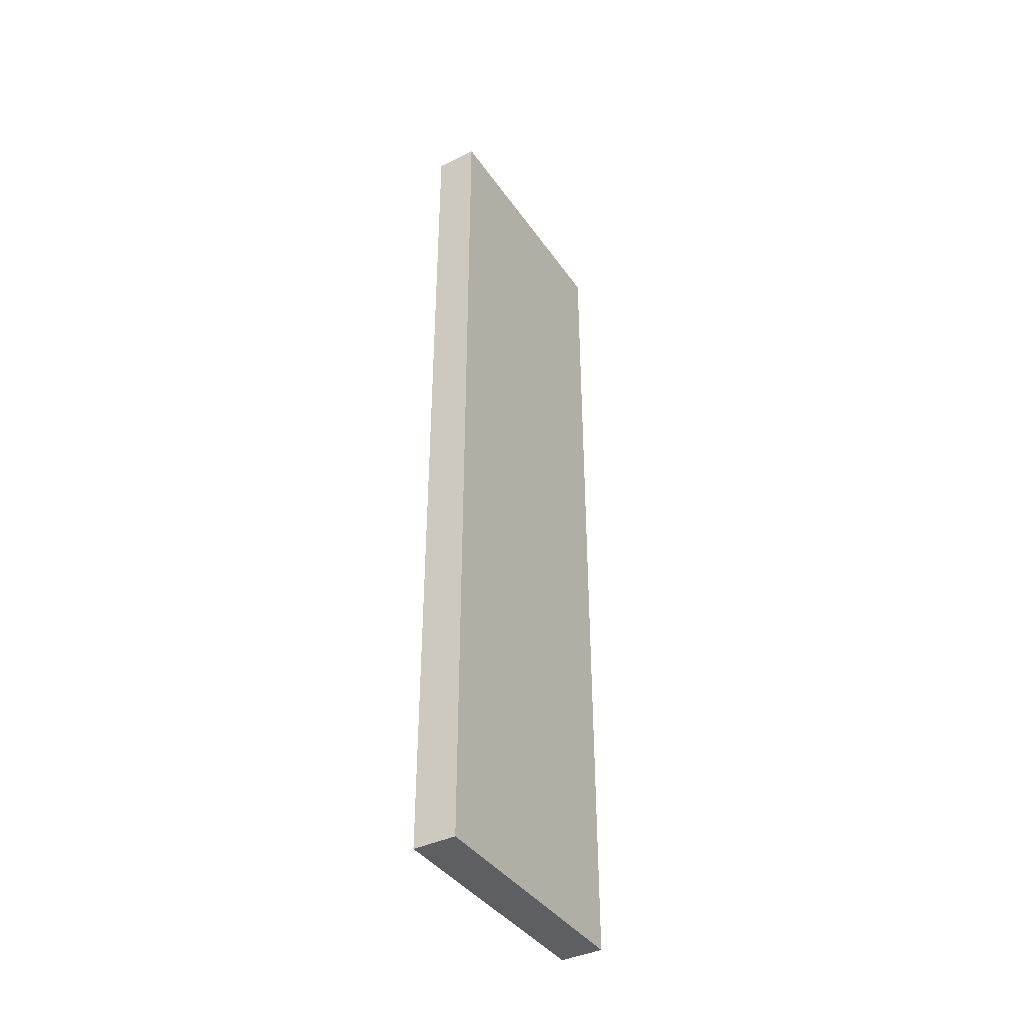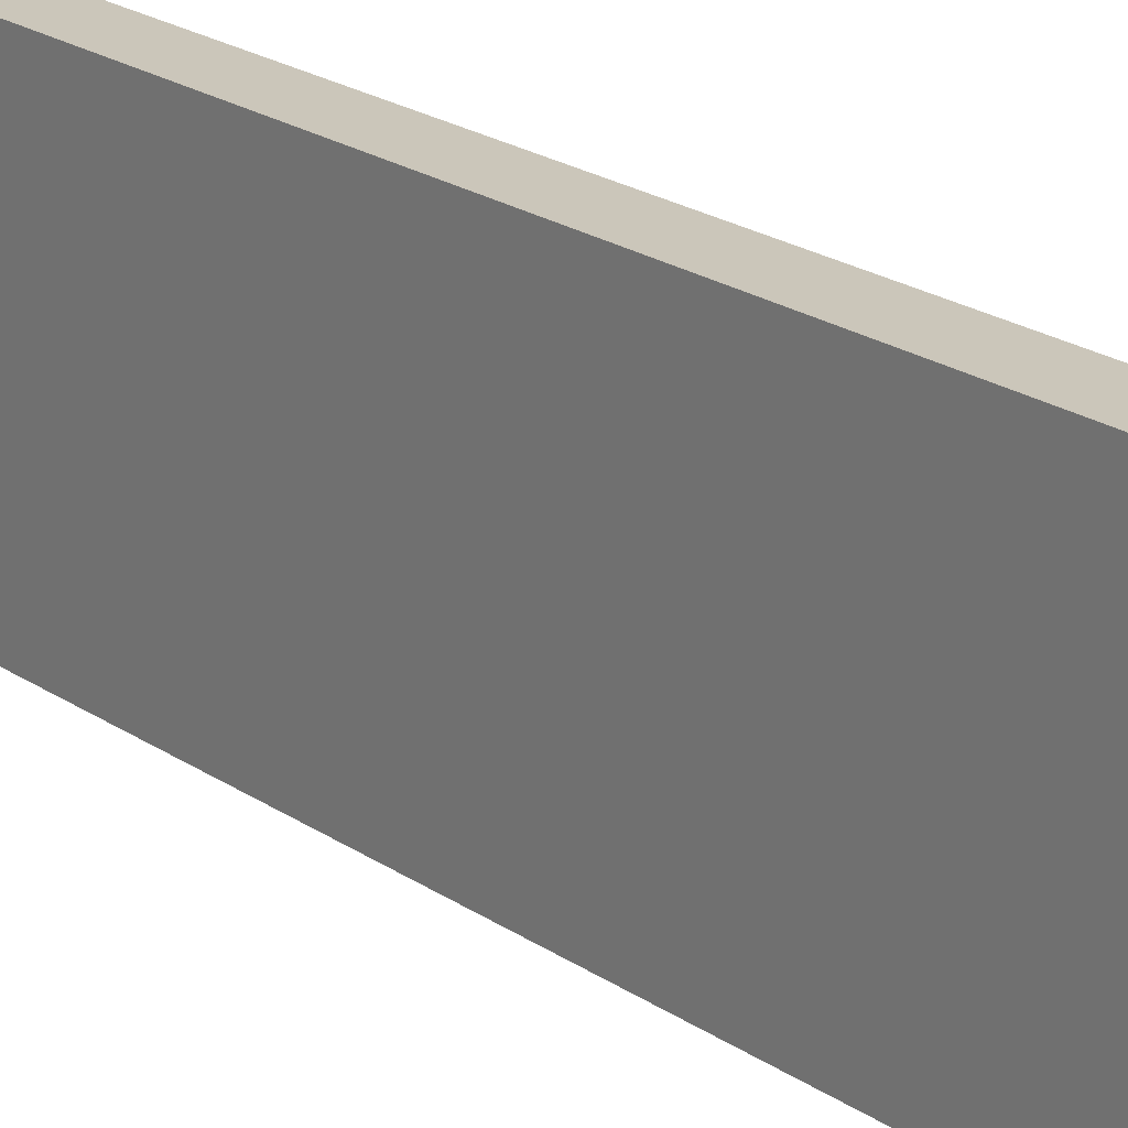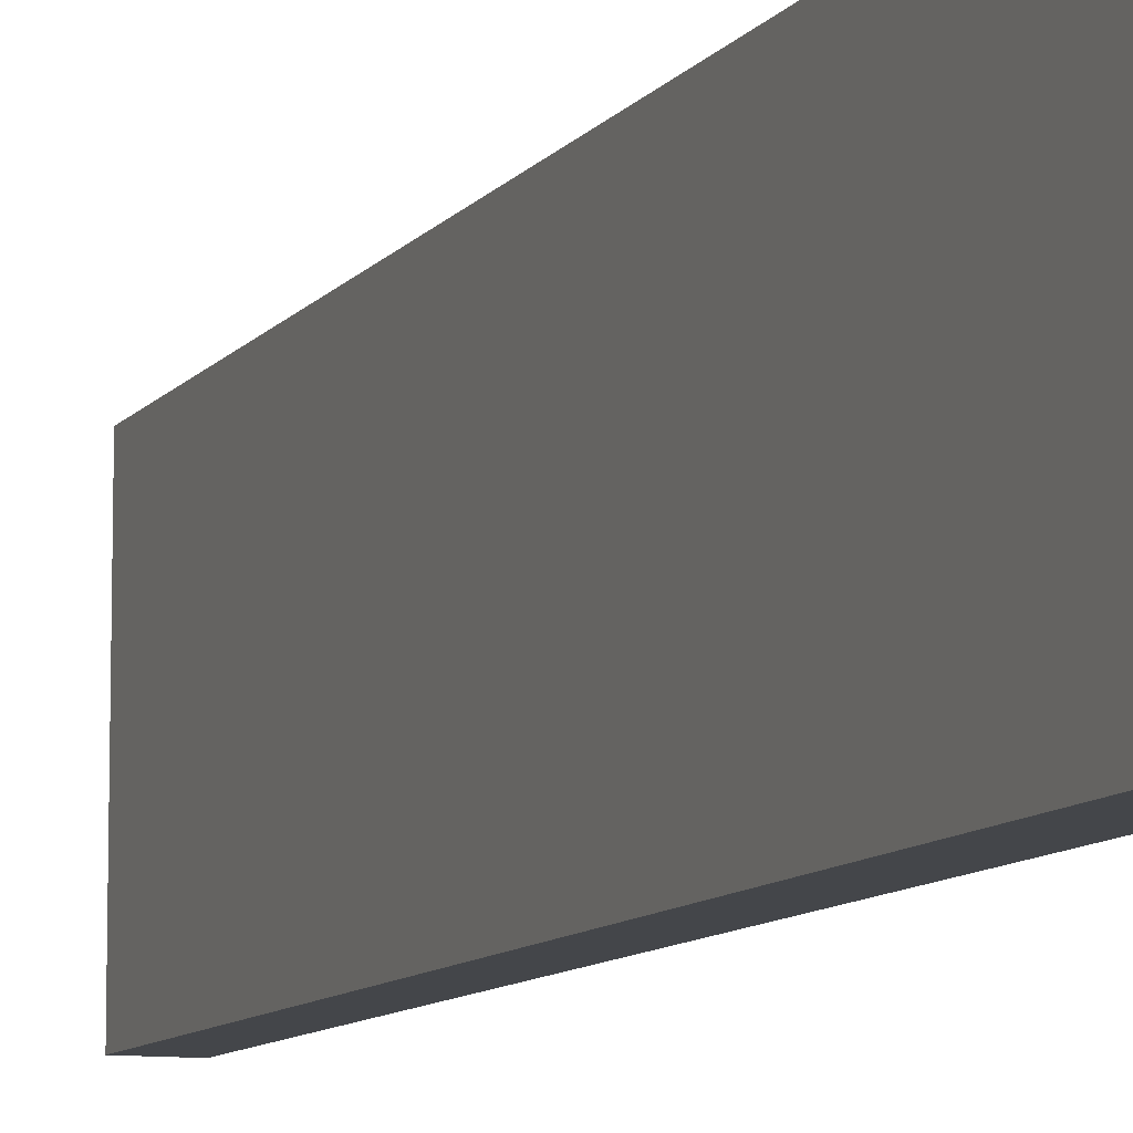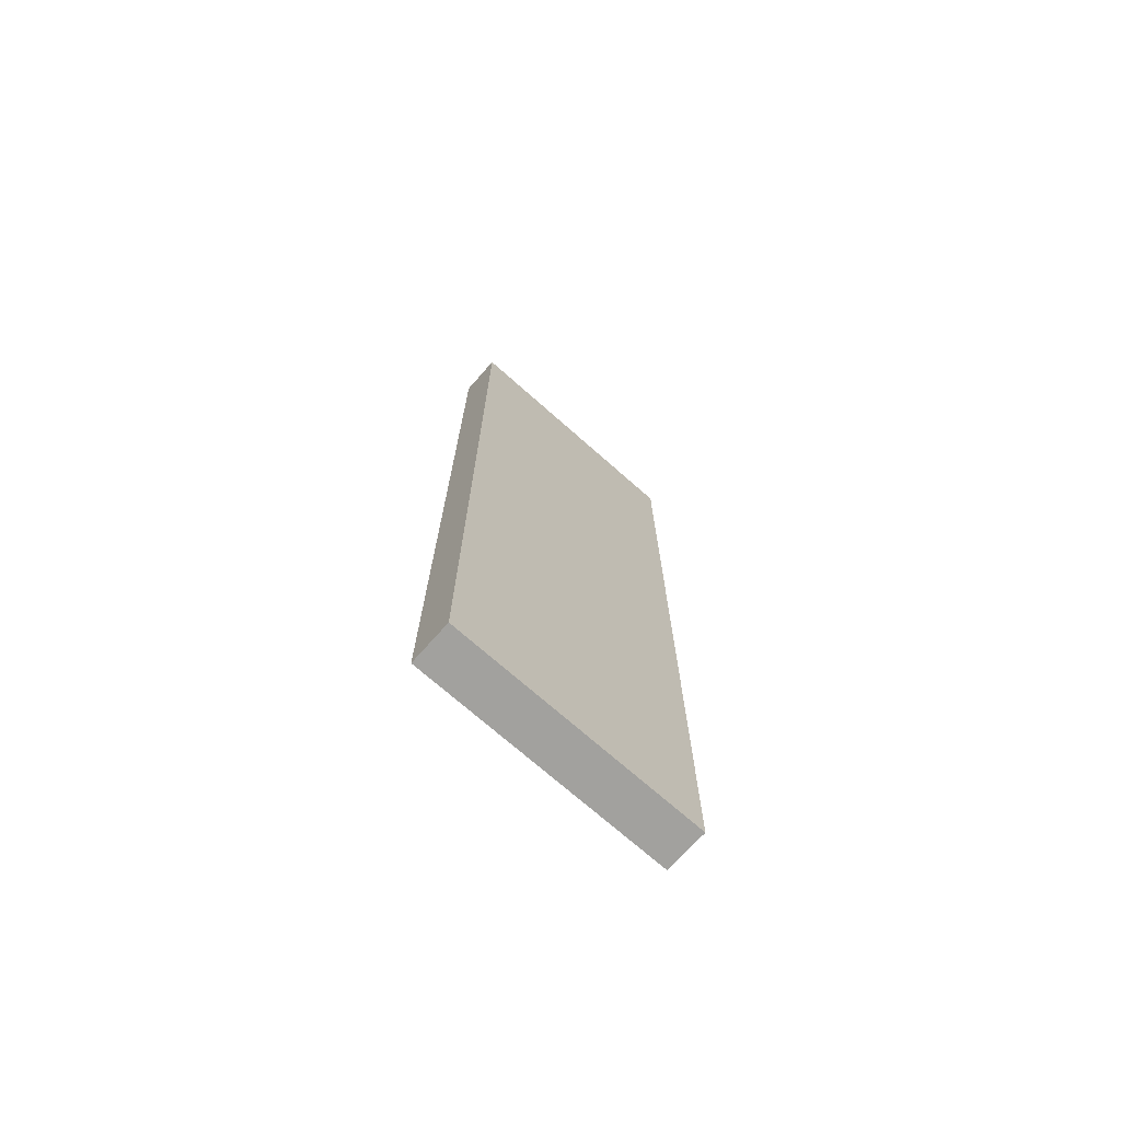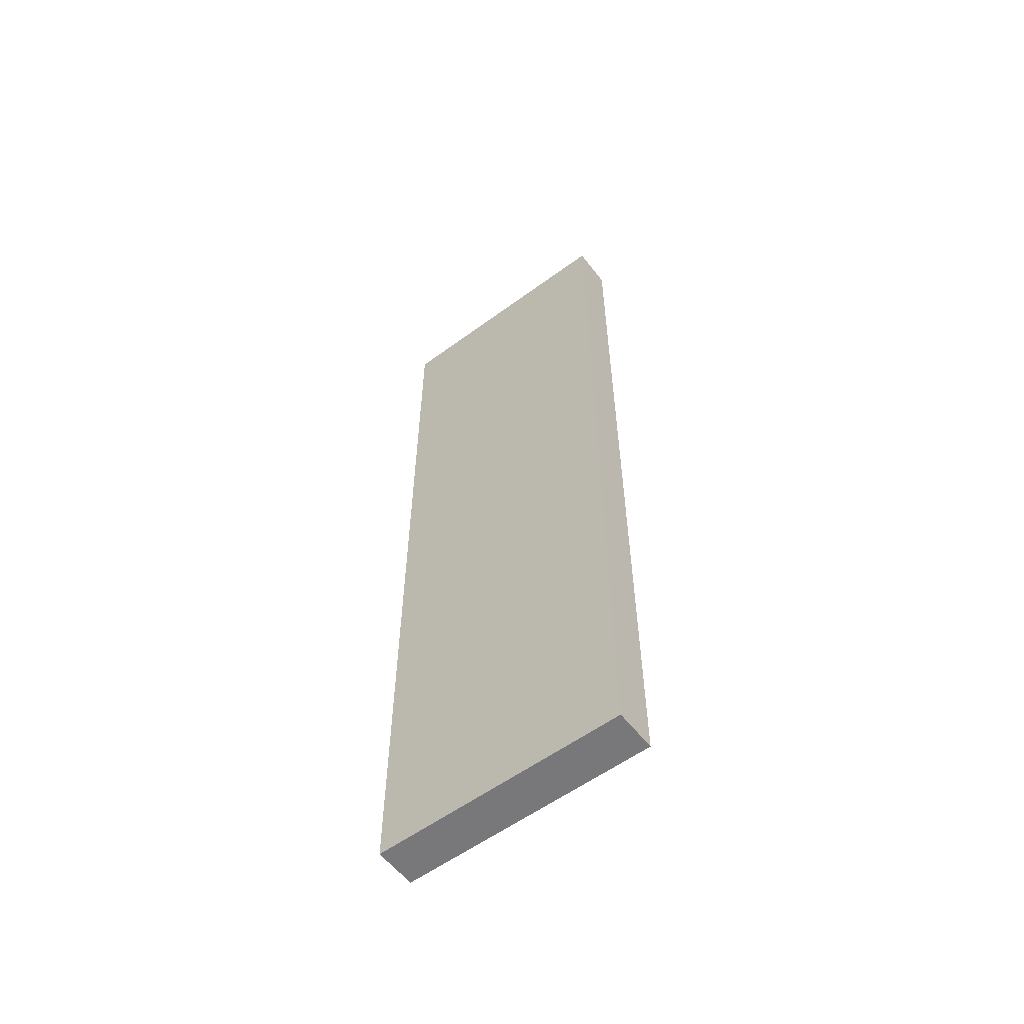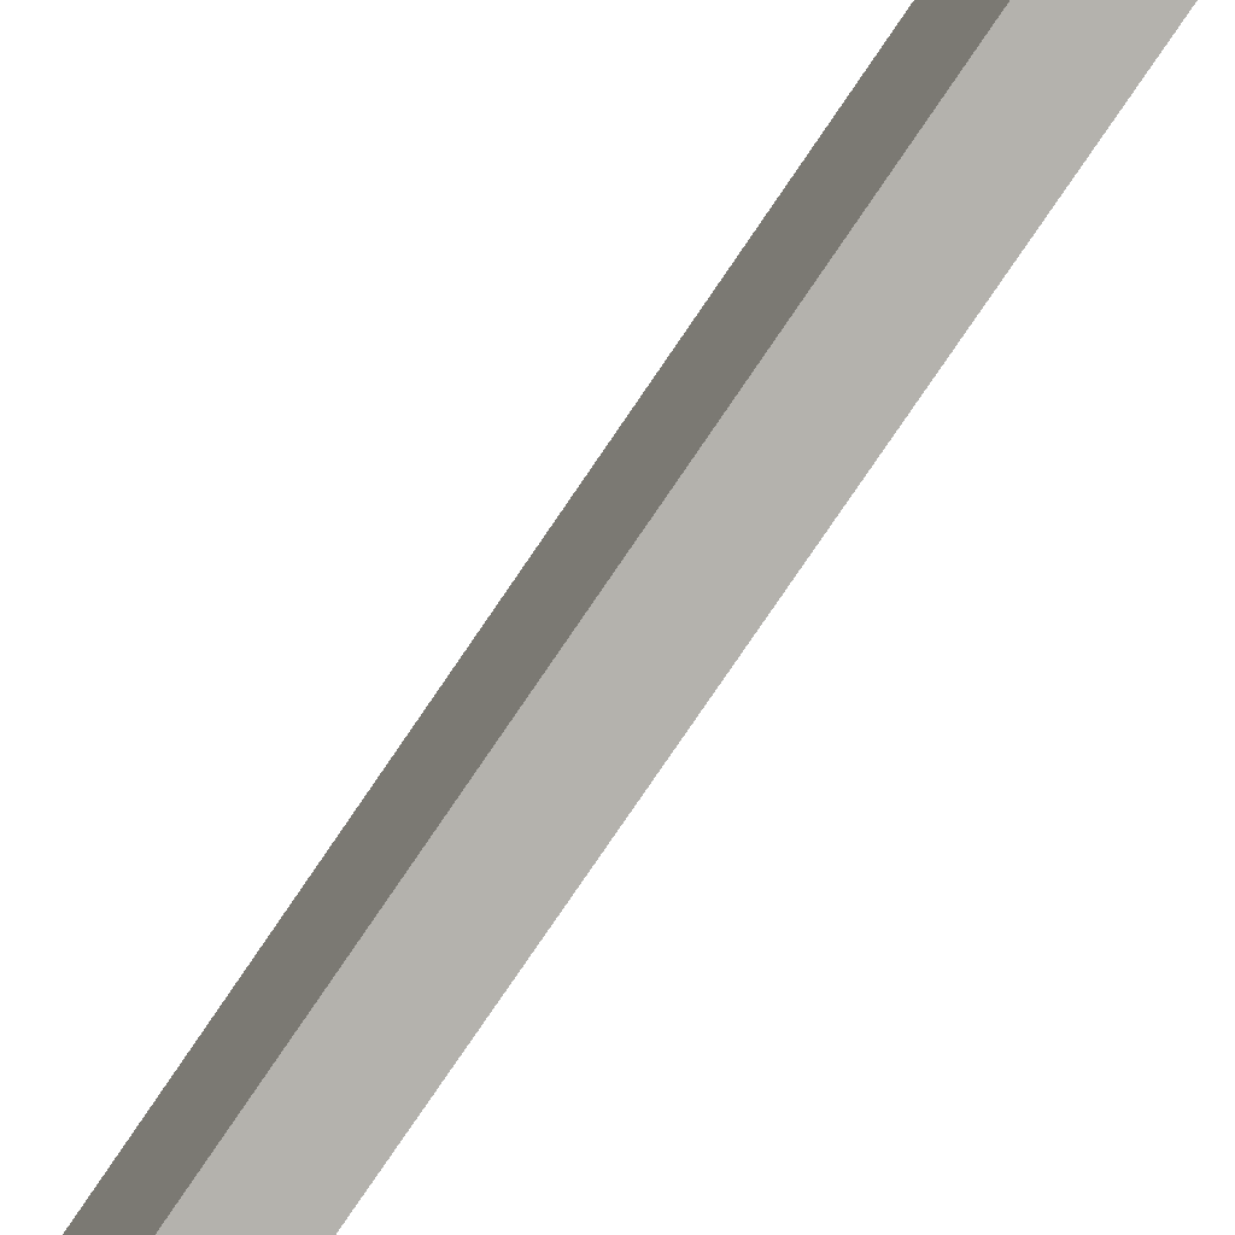
<metadata>
{"format":"obj","ext":"obj","renderer":"f3d","projection":"perspective","resolution":1024,"background":"white","views":[{"elev":-39.6,"azim":31.2,"up":"+Z"},{"elev":21.1,"azim":140.5,"up":"+Y"},{"elev":-9.5,"azim":-21.1,"up":"+Y"},{"elev":-72.0,"azim":48.5,"up":"+Z"},{"elev":-57.5,"azim":127.3,"up":"+Z"},{"elev":-79.6,"azim":-34.3,"up":"+Y"}]}
</metadata>
<code>
o Cube.5331_0272
v -1.881 0.369 -3.006
v -1.896 0.369 -3.006
v -1.881 0.369 -3.327
v -1.896 0.369 -3.327
v -1.881 0.459 -3.006
v -1.896 0.459 -3.006
v -1.881 0.459 -3.327
v -1.896 0.459 -3.327
f 1 2 4
f 8 6 5
f 5 1 3
f 6 2 1
f 8 4 2
f 7 3 4
f 1 4 3
f 8 5 7
f 5 3 7
f 6 1 5
f 8 2 6
f 7 4 8

</code>
